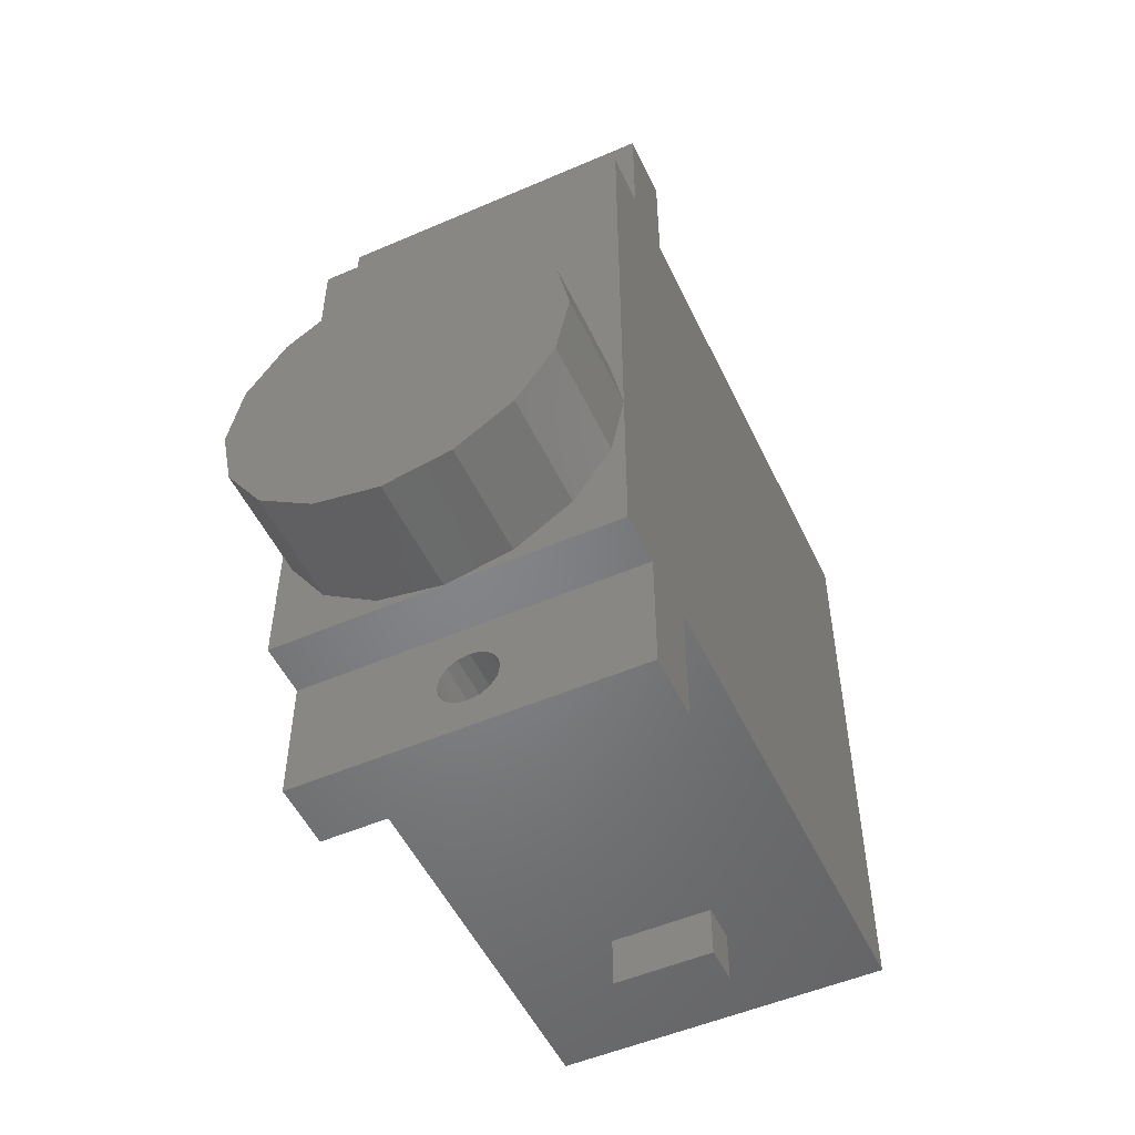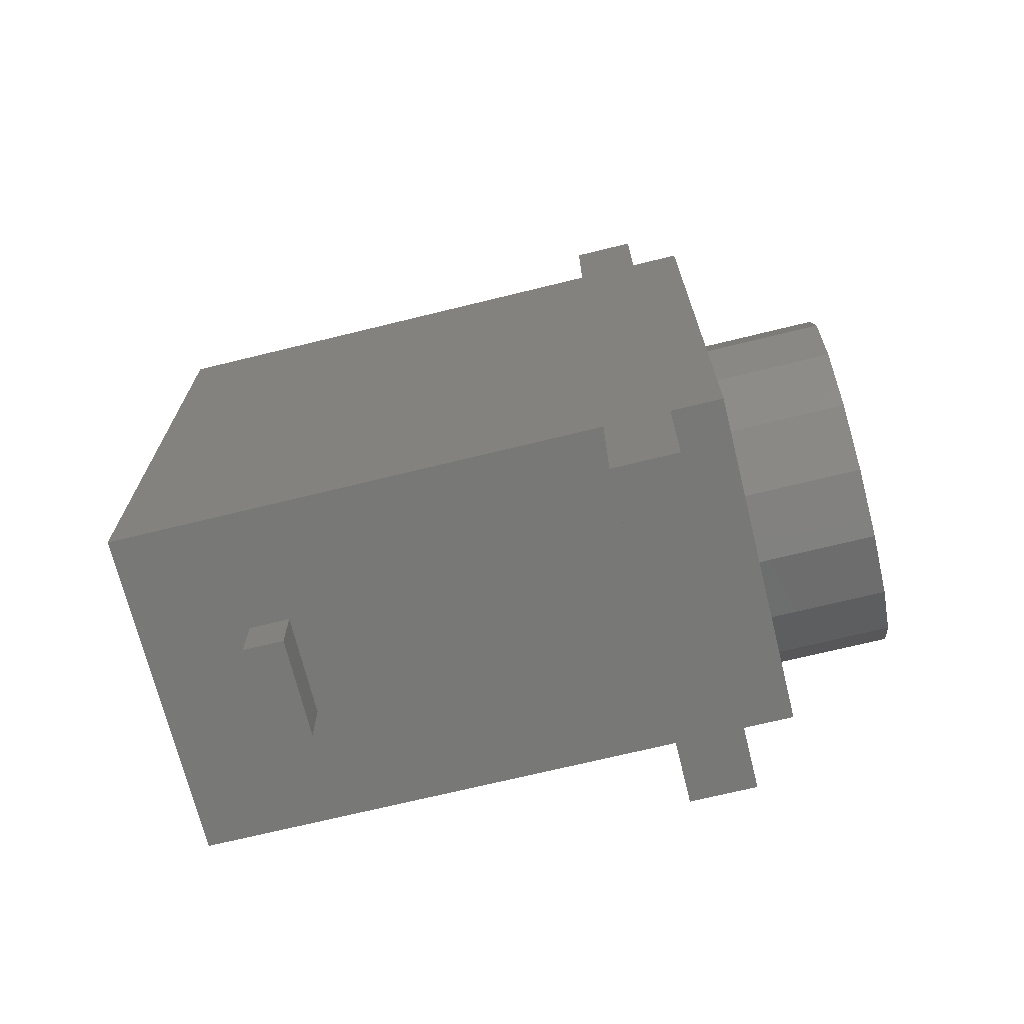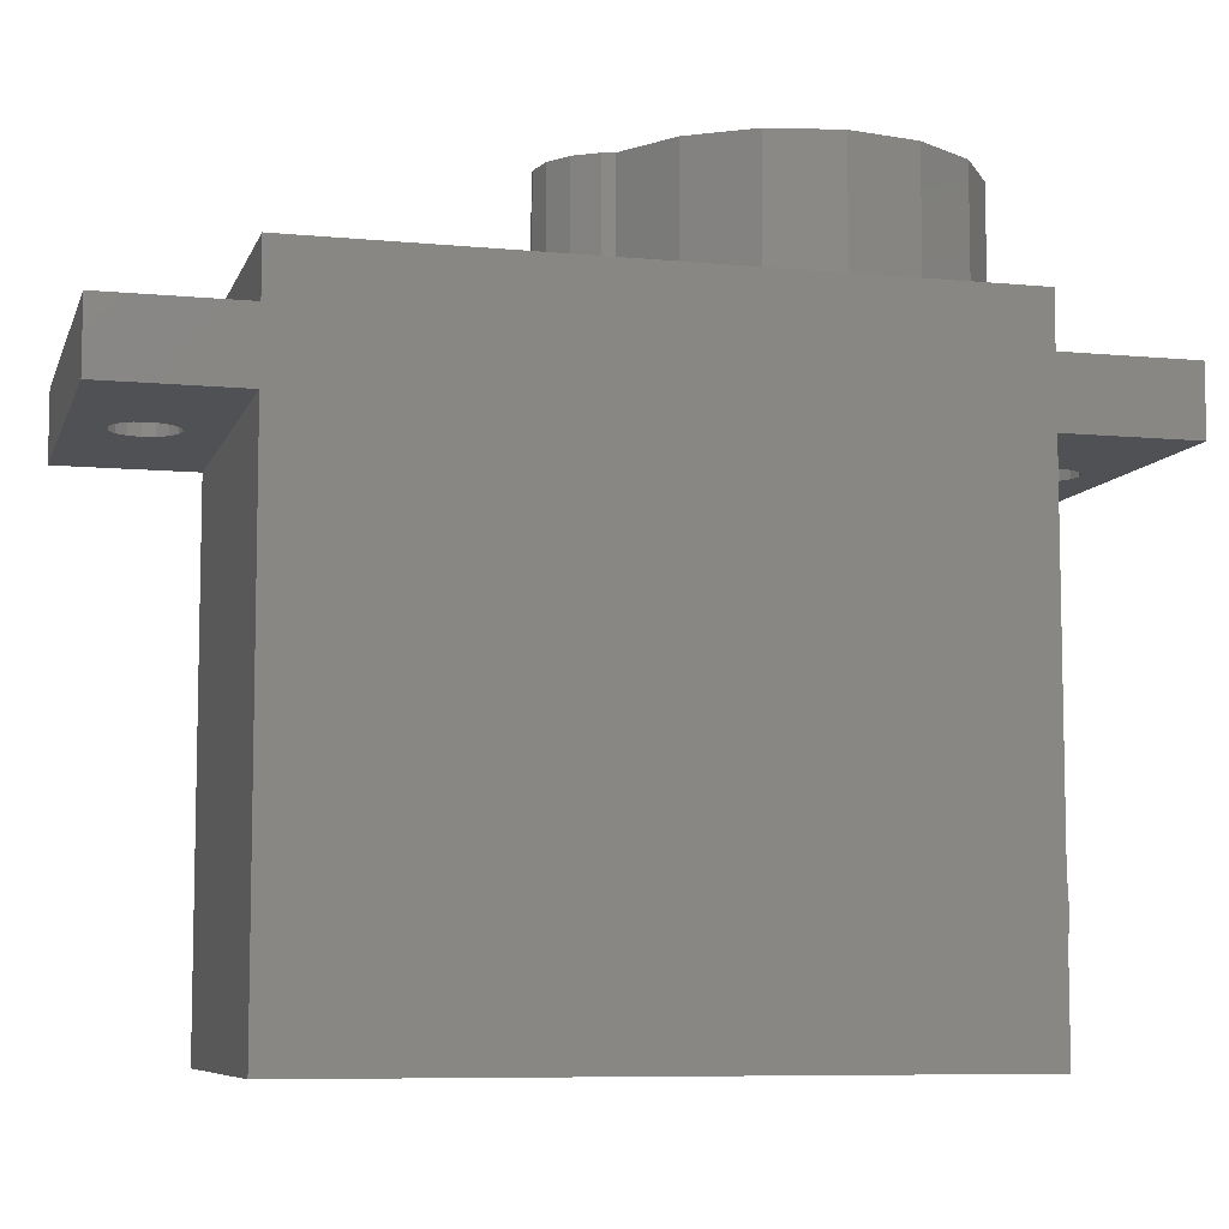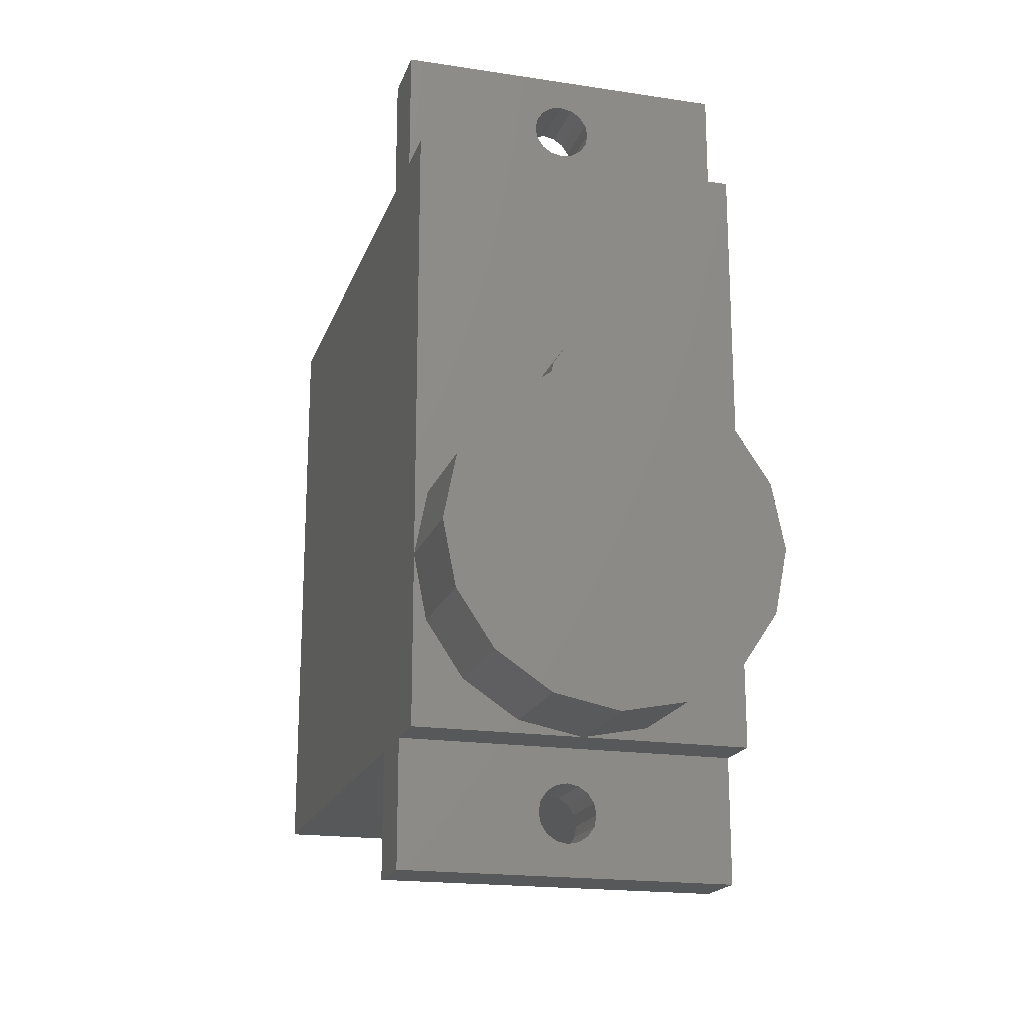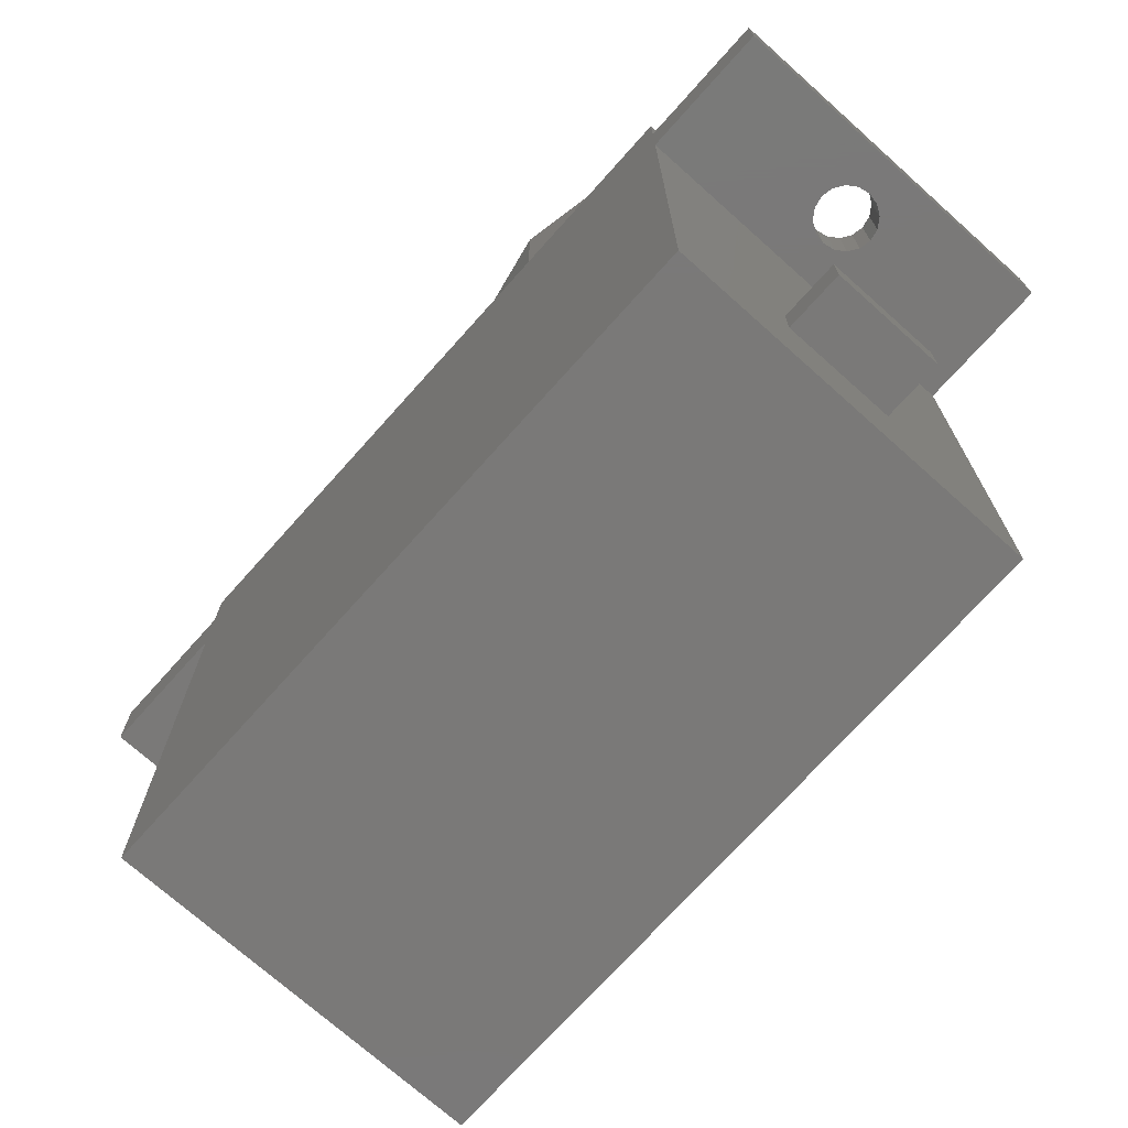
<metadata>
{"format":"stl","ext":"stl","renderer":"f3d","projection":"perspective","resolution":1024,"background":"white","views":[{"elev":-52.0,"azim":25.0,"up":"+Y"},{"elev":-70.4,"azim":-76.2,"up":"+Y"},{"elev":-7.7,"azim":-105.0,"up":"+Z"},{"elev":-18.9,"azim":-16.1,"up":"+Y"},{"elev":-72.4,"azim":-41.8,"up":"+Z"}]}
</metadata>
<code>
# stl→obj: 240 verts, 486 faces
v 1.9 0 -22.5
v 1.9 -6.3 -22.5
v 0 -6.3 -22.5
v 0 5e-06 -22.5
v 4.455 -4.455 0
v 2.411 -5.82 0
v 6.3 -6.3 0
v 6.3 -7e-06 -1.9
v 6.3 -1e-05 0
v 6.3 -6.3 -1.9
v 1.9 -6.3 -1.9
v 1.9 -6.3 0
v 0 -6.3 0
v 0 -6.3 -1.9
v 5.82 -2.411 0
v 6.3 -1e-05 4.2
v 5.82 -2.411 4.2
v 4.455 -4.455 4.2
v 2.411 -5.82 4.2
v 0 -6.3 4.2
v 0 0 4.2
v 2.31 6.207 4.2
v 2.411 5.82 4.2
v 2.411 5.82 0
v 2.31 6.207 0
v 0 5.25 4.2
v 1.768 7.018 4.2
v 1.768 7.018 0
v 0.9567 7.56 4.2
v 0.9567 7.56 0
v 0 7.75 4.2
v 0 7.75 0
v 5.82 2.411 4.2
v 5.82 2.411 0
v 4.455 4.455 4.2
v 4.455 4.455 0
v 6.3 -2e-06 -18.5
v 6.3 0 -22.5
v 6.3 6.3 -22.5
v 6.3 6.3 -18.5
v 0 6.3 -22.5
v 1.9 6.3 -22.5
v 6.3 6.3 0
v 6.3 7.75 0
v 6.3 7.75 -22.5
v 6.3 7.75 -18.5
v 0 7.75 -22.5
v 1.9 7.75 -22.5
v 1.9 7.75 0
v 6.3 16.7 0
v 1.9 16.7 0
v 6.3 16.7 -22.5
v 6.3 16.7 -18.5
v 0 16.7 -22.5
v 1.9 16.7 -22.5
v 1.9 16.7 -18.5
v 6.3 16.7 -1.9
v 6.3 16.7 -4.3
v 6.3 21.4 -4.3
v 6.3 21.4 -1.9
v 6.3 7.75 -1.9
v 6.3 7.75 -4.3
v 6.3 6.3 -1.9
v 6.3 6.3 -4.3
v 6.3 -7e-06 -4.3
v 1.9 -6.3 -17
v 1.9 -6.3 -4.3
v 0 -6.3 -4.3
v 0 -6.3 -17
v 6.3 -2e-06 -17
v 6.3 -6.3 -4.3
v 6.3 -6.3 -17
v 1.9 16.7 -1.9
v 6.3 -11 -1.9
v 6.3 -11 -4.3
v 0 21.4 -1.9
v 1.9 21.4 -1.9
v 1.9 21.4 -4.3
v 0 21.4 -4.3
v -0.421 -9.716 -1.9
v -0.421 -9.716 -4.3
v -0.7778 -9.478 -4.3
v -0.7778 -9.478 -1.9
v -0.7778 19.88 -1.9
v -0.7778 19.88 -4.3
v -0.4209 20.12 -4.3
v -0.4209 20.12 -1.9
v 1.9 16.7 -4.3
v 1.9 -11 -4.3
v 1.9 -11 -1.9
v 0 -11 -1.9
v 0 -11 -4.3
v -1.016 -9.121 -4.3
v -1.016 -9.121 -1.9
v 0.7778 18.32 -1.9
v 0.7778 18.32 -4.3
v 0.421 18.08 -4.3
v 0.421 18.08 -1.9
v 0 16.7 0
v 0 16.7 -1.9
v 0 16.7 -18.5
v 6.3 -6.3 -22.5
v 0 16.7 -17
v 1.9 16.7 -17
v 6.3 -6.3 -18.5
v 1.9 -6.3 -18.5
v 0 -6.3 -18.5
v 6.3 16.7 -17
v 6.3 7.75 -17
v 6.3 6.3 -17
v 0 16.7 -4.3
v 1.9 -8.3 -18.5
v 0 -8.3 -18.5
v 1.9 -8.3 -17
v 0 -8.3 -17
v -1.9 0 -22.5
v -1.9 -6.3 -22.5
v -4.455 -4.455 0
v -6.3 -6.3 0
v -2.411 -5.82 0
v -6.3 -7e-06 -1.9
v -6.3 -6.3 -1.9
v -6.3 -1e-05 0
v -1.9 -6.3 -1.9
v -1.9 -6.3 0
v -5.82 -2.411 0
v -5.82 -2.411 4.2
v -6.3 -1e-05 4.2
v -4.455 -4.455 4.2
v -2.411 -5.82 4.2
v -2.31 6.207 4.2
v -2.31 6.207 0
v -2.411 5.82 0
v -2.411 5.82 4.2
v -1.768 7.018 4.2
v -1.768 7.018 0
v -0.9567 7.56 4.2
v -0.9567 7.56 0
v -5.82 2.411 4.2
v -5.82 2.411 0
v -4.455 4.455 4.2
v -4.455 4.455 0
v -6.3 -2e-06 -18.5
v -6.3 6.3 -18.5
v -6.3 6.3 -22.5
v -6.3 0 -22.5
v -1.9 6.3 -22.5
v -6.3 6.3 0
v -6.3 7.75 0
v -6.3 7.75 -18.5
v -6.3 7.75 -22.5
v -1.9 7.75 -22.5
v -1.9 7.75 0
v -1.9 16.7 0
v -6.3 16.7 0
v -6.3 16.7 -18.5
v -6.3 16.7 -22.5
v -1.9 16.7 -22.5
v -1.9 16.7 -18.5
v -6.3 16.7 -1.9
v -6.3 21.4 -1.9
v -6.3 21.4 -4.3
v -6.3 16.7 -4.3
v -6.3 7.75 -1.9
v -6.3 7.75 -4.3
v -6.3 6.3 -1.9
v -6.3 6.3 -4.3
v -6.3 -7e-06 -4.3
v -1.9 -6.3 -17
v -1.9 -6.3 -4.3
v -6.3 -2e-06 -17
v -6.3 -6.3 -17
v -6.3 -6.3 -4.3
v -1.9 16.7 -1.9
v -6.3 -11 -4.3
v -6.3 -11 -1.9
v -1.9 21.4 -4.3
v -1.9 21.4 -1.9
v 2e-06 -7.6 -1.9
v 2e-06 -7.6 -4.3
v 0.421 -7.684 -4.3
v 0.421 -7.684 -1.9
v -0 18 -4.3
v -0 18 -1.9
v -1.9 16.7 -4.3
v -1.9 -11 -4.3
v -1.9 -11 -1.9
v 0.7778 -7.922 -4.3
v 0.7778 -7.922 -1.9
v -0 -9.8 -1.9
v -0 -9.8 -4.3
v 1.016 19.52 -1.9
v 1.016 19.52 -4.3
v 1.1 19.1 -4.3
v 1.1 19.1 -1.9
v -1.016 19.52 -1.9
v -1.016 19.52 -4.3
v -6.3 -6.3 -22.5
v -1.9 16.7 -17
v -1.9 -6.3 -18.5
v -6.3 -6.3 -18.5
v -6.3 16.7 -17
v -6.3 7.75 -17
v -6.3 6.3 -17
v -1.9 -8.3 -18.5
v -1.9 -8.3 -17
v 1.016 -8.279 -4.3
v 1.016 -8.279 -1.9
v -1.1 -8.7 -4.3
v -1.1 -8.7 -1.9
v 1.1 -8.7 -1.9
v 1.1 -8.7 -4.3
v 1.016 -9.121 -4.3
v 1.016 -9.121 -1.9
v -1.016 -8.279 -4.3
v -1.016 -8.279 -1.9
v 0.7778 -9.478 -4.3
v 0.7778 -9.478 -1.9
v -0.7778 -7.922 -4.3
v -0.7778 -7.922 -1.9
v 0.421 -9.716 -4.3
v 0.421 -9.716 -1.9
v -0.4209 -7.684 -4.3
v -0.4209 -7.684 -1.9
v 2e-06 20.2 -4.3
v 2e-06 20.2 -1.9
v -0.421 18.08 -4.3
v -0.421 18.08 -1.9
v 0.421 20.12 -4.3
v 0.421 20.12 -1.9
v -0.7778 18.32 -4.3
v -0.7778 18.32 -1.9
v 0.7778 19.88 -4.3
v 0.7778 19.88 -1.9
v -1.016 18.68 -4.3
v -1.016 18.68 -1.9
v 1.016 18.68 -1.9
v 1.016 18.68 -4.3
v -1.1 19.1 -4.3
v -1.1 19.1 -1.9
f 1 2 3
f 3 4 1
f 5 6 7
f 8 9 7
f 7 10 8
f 11 12 13
f 13 14 11
f 13 12 7
f 7 6 13
f 7 15 5
f 9 16 17
f 17 15 9
f 15 17 18
f 18 5 15
f 5 18 19
f 19 6 5
f 6 19 20
f 20 13 6
f 21 19 18
f 18 17 21
f 16 21 17
f 20 19 21
f 22 23 24
f 24 25 22
f 23 22 26
f 26 22 27
f 27 22 25
f 25 28 27
f 29 27 28
f 28 30 29
f 26 27 29
f 26 29 31
f 31 29 30
f 30 32 31
f 21 16 33
f 16 9 34
f 34 33 16
f 21 33 35
f 33 34 36
f 36 35 33
f 21 35 23
f 35 36 24
f 24 23 35
f 21 23 26
f 15 7 9
f 37 38 39
f 39 40 37
f 1 4 41
f 41 42 1
f 9 43 34
f 36 34 43
f 24 36 43
f 24 44 25
f 40 39 45
f 45 46 40
f 42 41 47
f 47 48 42
f 25 44 28
f 28 44 30
f 30 44 49
f 49 32 30
f 49 44 50
f 50 51 49
f 46 45 52
f 52 53 46
f 48 47 54
f 54 55 48
f 56 53 52
f 52 55 56
f 44 24 43
f 57 58 59
f 59 60 57
f 61 62 58
f 58 57 61
f 63 64 62
f 62 61 63
f 8 65 64
f 64 63 8
f 66 67 68
f 68 69 66
f 70 65 71
f 71 72 70
f 9 8 63
f 63 43 9
f 43 63 61
f 61 44 43
f 44 61 57
f 57 50 44
f 51 50 57
f 57 73 51
f 71 10 74
f 74 75 71
f 65 8 10
f 10 71 65
f 76 77 78
f 78 79 76
f 80 81 82
f 82 83 80
f 84 85 86
f 86 87 84
f 58 88 78
f 78 59 58
f 89 90 91
f 91 92 89
f 83 82 93
f 93 94 83
f 67 71 75
f 75 89 67
f 77 60 59
f 59 78 77
f 95 96 97
f 97 98 95
f 73 57 60
f 60 77 73
f 10 11 90
f 90 74 10
f 75 74 90
f 90 89 75
f 99 51 73
f 73 100 99
f 72 71 67
f 67 66 72
f 101 56 55
f 55 54 101
f 45 48 55
f 55 52 45
f 32 49 51
f 51 99 32
f 39 42 48
f 48 45 39
f 38 1 42
f 42 39 38
f 10 7 12
f 12 11 10
f 38 102 2
f 2 1 38
f 103 104 56
f 56 101 103
f 102 105 106
f 106 2 102
f 38 37 105
f 105 102 38
f 2 106 107
f 107 3 2
f 104 108 53
f 53 56 104
f 109 46 53
f 53 108 109
f 110 40 46
f 46 109 110
f 70 37 40
f 40 110 70
f 65 70 110
f 110 64 65
f 64 110 109
f 109 62 64
f 62 109 108
f 108 58 62
f 88 58 108
f 108 104 88
f 111 88 104
f 104 103 111
f 105 72 66
f 66 106 105
f 37 70 72
f 72 105 37
f 107 106 112
f 112 113 107
f 112 114 115
f 115 113 112
f 66 69 115
f 115 114 66
f 106 66 114
f 114 112 106
f 116 4 3
f 3 117 116
f 118 119 120
f 121 122 119
f 119 123 121
f 124 14 13
f 13 125 124
f 13 120 119
f 119 125 13
f 119 118 126
f 123 126 127
f 127 128 123
f 126 118 129
f 129 127 126
f 118 120 130
f 130 129 118
f 120 13 20
f 20 130 120
f 21 129 130
f 129 21 127
f 128 127 21
f 20 21 130
f 131 132 133
f 133 134 131
f 134 26 131
f 26 135 131
f 135 136 132
f 132 131 135
f 137 138 136
f 136 135 137
f 26 137 135
f 26 31 137
f 31 32 138
f 138 137 31
f 21 139 128
f 128 139 140
f 140 123 128
f 21 141 139
f 139 141 142
f 142 140 139
f 21 134 141
f 141 134 133
f 133 142 141
f 21 26 134
f 126 123 119
f 143 144 145
f 145 146 143
f 116 147 41
f 41 4 116
f 123 140 148
f 142 148 140
f 133 148 142
f 133 132 149
f 144 150 151
f 151 145 144
f 147 152 47
f 47 41 147
f 132 136 149
f 136 138 149
f 138 32 153
f 153 149 138
f 153 154 155
f 155 149 153
f 150 156 157
f 157 151 150
f 152 158 54
f 54 47 152
f 159 158 157
f 157 156 159
f 149 148 133
f 160 161 162
f 162 163 160
f 164 160 163
f 163 165 164
f 166 164 165
f 165 167 166
f 121 166 167
f 167 168 121
f 169 69 68
f 68 170 169
f 171 172 173
f 173 168 171
f 123 148 166
f 166 121 123
f 148 149 164
f 164 166 148
f 149 155 160
f 160 164 149
f 154 174 160
f 160 155 154
f 173 175 176
f 176 122 173
f 168 173 122
f 122 121 168
f 76 79 177
f 177 178 76
f 179 180 181
f 181 182 179
f 98 97 183
f 183 184 98
f 163 162 177
f 177 185 163
f 186 92 91
f 91 187 186
f 182 181 188
f 188 189 182
f 170 186 175
f 175 173 170
f 190 191 81
f 81 80 190
f 178 177 162
f 162 161 178
f 192 193 194
f 194 195 192
f 196 197 85
f 85 84 196
f 174 178 161
f 161 160 174
f 122 176 187
f 187 124 122
f 175 186 187
f 187 176 175
f 99 100 174
f 174 154 99
f 172 169 170
f 170 173 172
f 101 54 158
f 158 159 101
f 151 157 158
f 158 152 151
f 32 99 154
f 154 153 32
f 145 151 152
f 152 147 145
f 146 145 147
f 147 116 146
f 122 124 125
f 125 119 122
f 146 116 117
f 117 198 146
f 103 101 159
f 159 199 103
f 198 117 200
f 200 201 198
f 146 198 201
f 201 143 146
f 117 3 107
f 107 200 117
f 199 159 156
f 156 202 199
f 203 202 156
f 156 150 203
f 204 203 150
f 150 144 204
f 171 204 144
f 144 143 171
f 168 167 204
f 204 171 168
f 167 165 203
f 203 204 167
f 165 163 202
f 202 203 165
f 185 199 202
f 202 163 185
f 111 103 199
f 199 185 111
f 201 200 169
f 169 172 201
f 143 201 172
f 172 171 143
f 107 113 205
f 205 200 107
f 205 113 115
f 115 206 205
f 169 206 115
f 115 69 169
f 69 115 113
f 113 107 69
f 200 205 206
f 206 169 200
f 189 188 207
f 207 208 189
f 94 93 209
f 209 210 94
f 211 212 213
f 213 214 211
f 208 207 212
f 212 211 208
f 210 209 215
f 215 216 210
f 214 213 217
f 217 218 214
f 216 215 219
f 219 220 216
f 218 217 221
f 221 222 218
f 220 219 223
f 223 224 220
f 222 221 191
f 191 190 222
f 224 223 180
f 180 179 224
f 90 222 190
f 190 91 90
f 14 179 182
f 182 11 14
f 222 90 218
f 214 218 90
f 182 189 11
f 189 208 11
f 211 214 90
f 208 211 11
f 11 211 90
f 91 190 80
f 80 187 91
f 124 224 179
f 179 14 124
f 224 124 220
f 216 220 124
f 210 216 124
f 80 83 187
f 83 94 187
f 94 210 187
f 124 187 210
f 89 92 191
f 191 221 89
f 68 67 181
f 181 180 68
f 221 217 89
f 213 89 217
f 181 67 188
f 188 67 207
f 212 89 213
f 207 67 212
f 67 89 212
f 92 186 81
f 81 191 92
f 170 68 180
f 180 223 170
f 223 219 170
f 215 170 219
f 209 170 215
f 81 186 82
f 82 186 93
f 93 186 209
f 170 209 186
f 87 86 225
f 225 226 87
f 184 183 227
f 227 228 184
f 226 225 229
f 229 230 226
f 228 227 231
f 231 232 228
f 230 229 233
f 233 234 230
f 232 231 235
f 235 236 232
f 237 238 96
f 96 95 237
f 234 233 193
f 193 192 234
f 236 235 239
f 239 240 236
f 195 194 238
f 238 237 195
f 240 239 197
f 197 196 240
f 76 226 230
f 230 77 76
f 178 87 226
f 226 76 178
f 100 184 228
f 228 174 100
f 73 98 184
f 184 100 73
f 87 178 84
f 196 84 178
f 228 232 174
f 232 236 174
f 236 240 174
f 240 196 178
f 174 240 178
f 230 234 77
f 234 192 77
f 192 195 77
f 77 195 73
f 195 237 73
f 237 95 73
f 98 73 95
f 79 78 229
f 229 225 79
f 177 79 225
f 225 86 177
f 111 185 227
f 227 183 111
f 88 111 183
f 183 97 88
f 86 85 177
f 197 177 85
f 227 185 231
f 231 185 235
f 235 185 239
f 239 177 197
f 185 177 239
f 229 78 233
f 233 78 193
f 193 78 194
f 78 88 194
f 194 88 238
f 238 88 96
f 97 96 88

</code>
